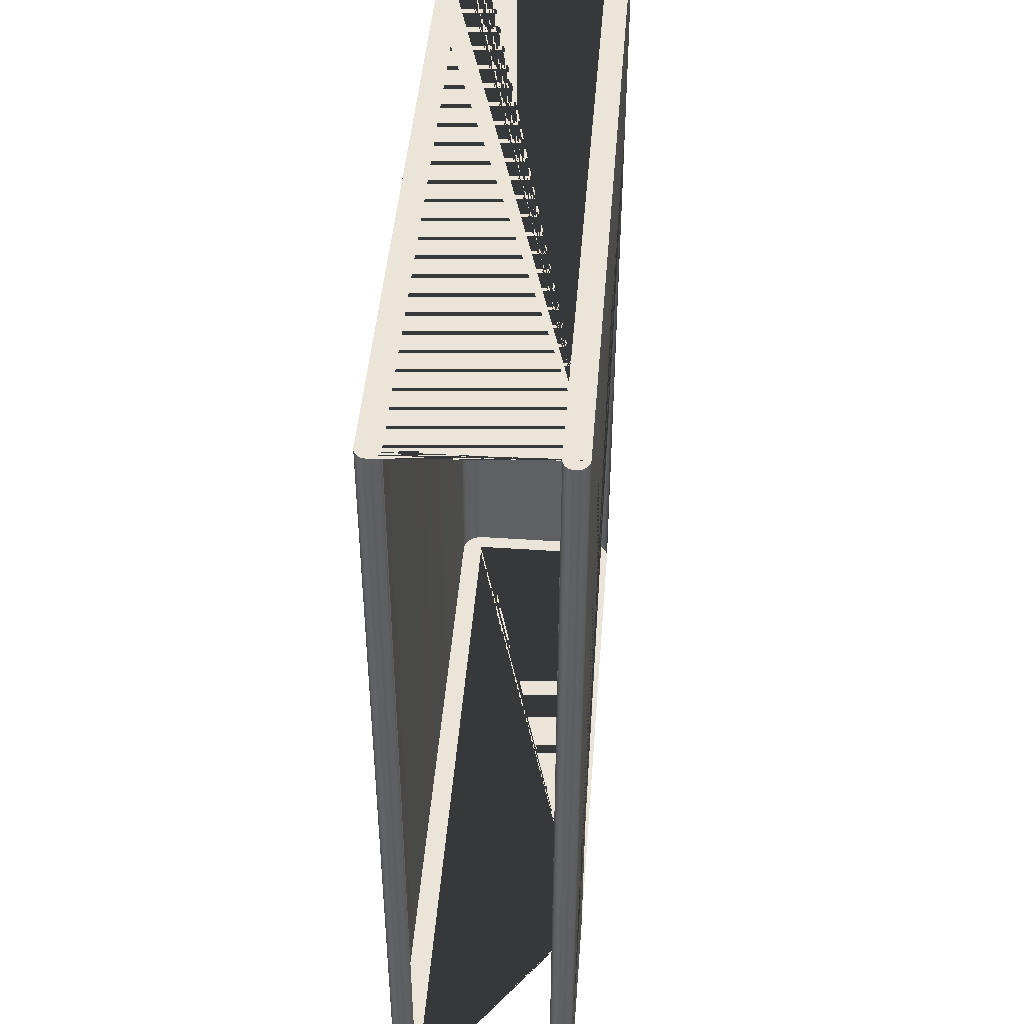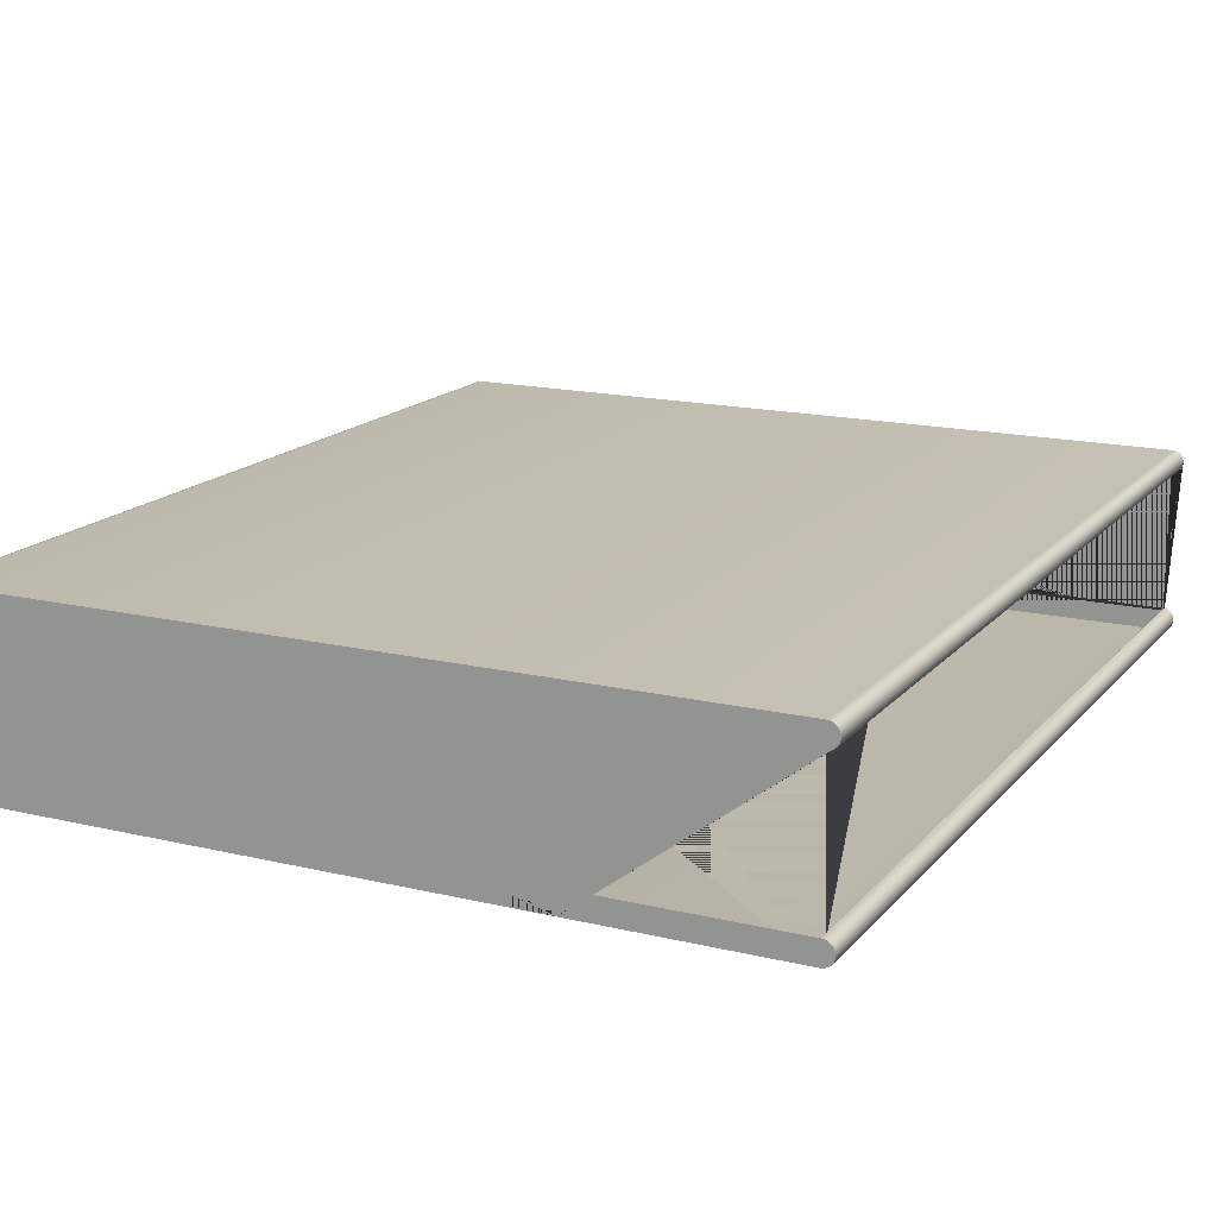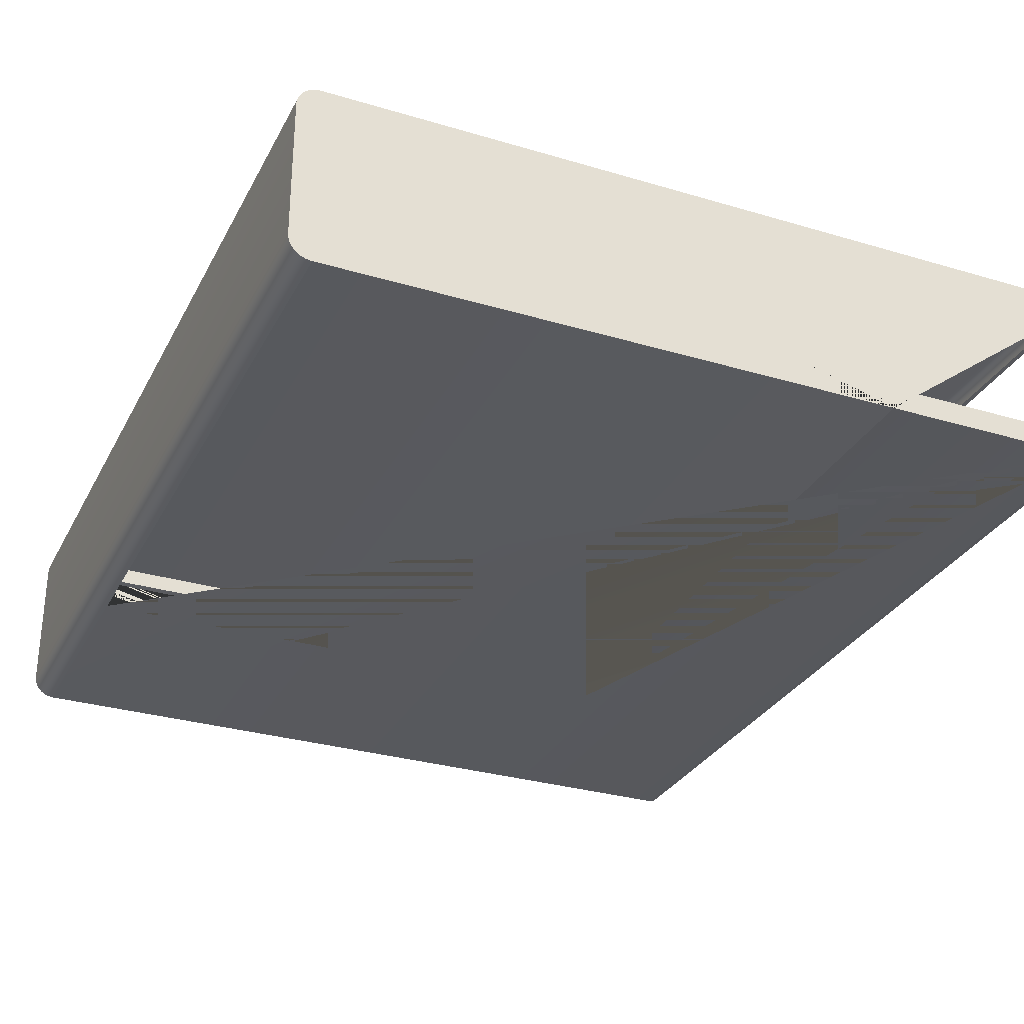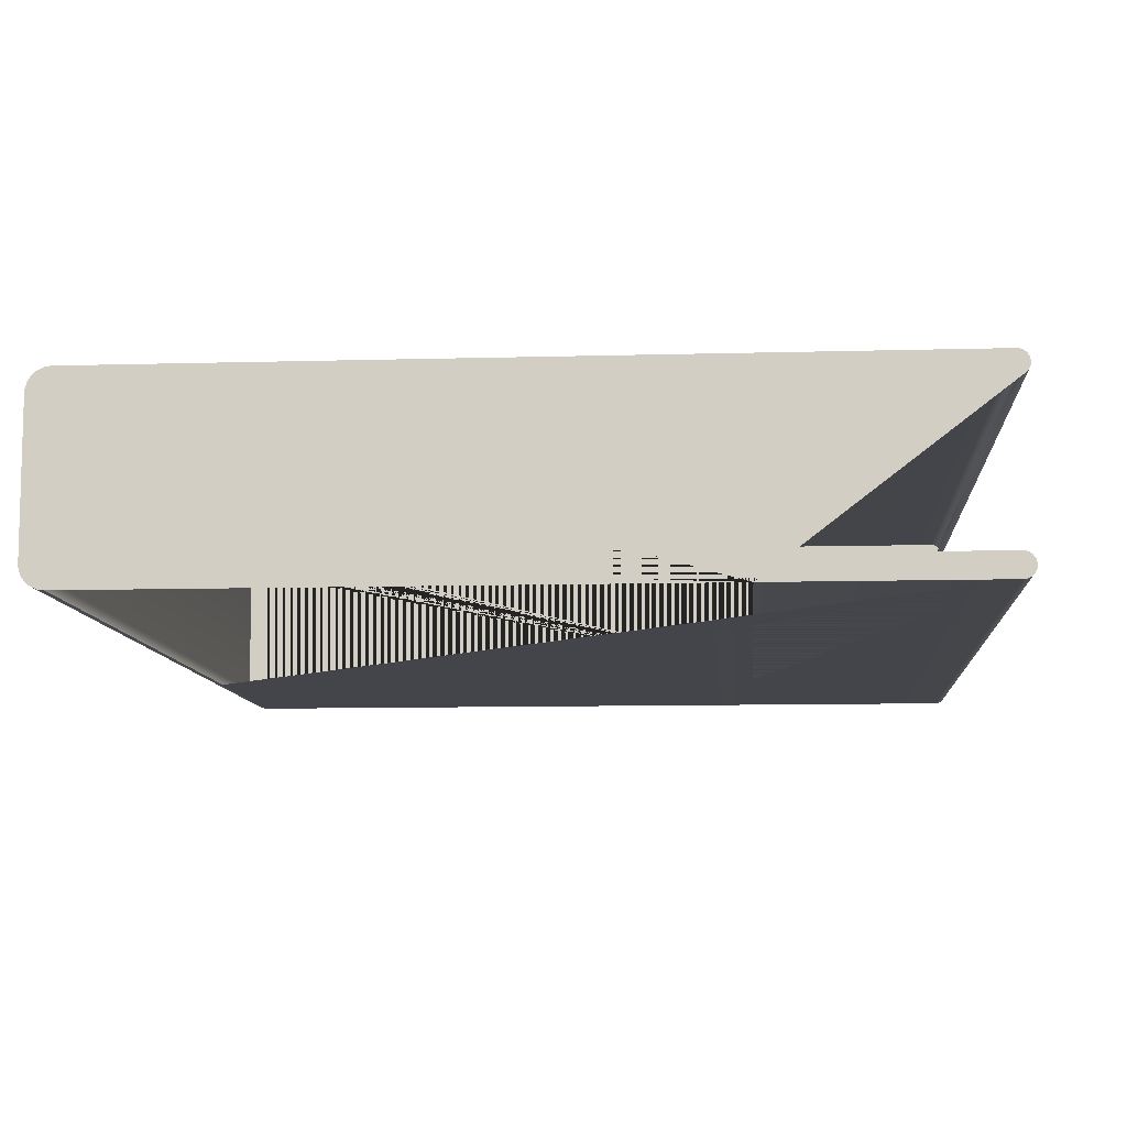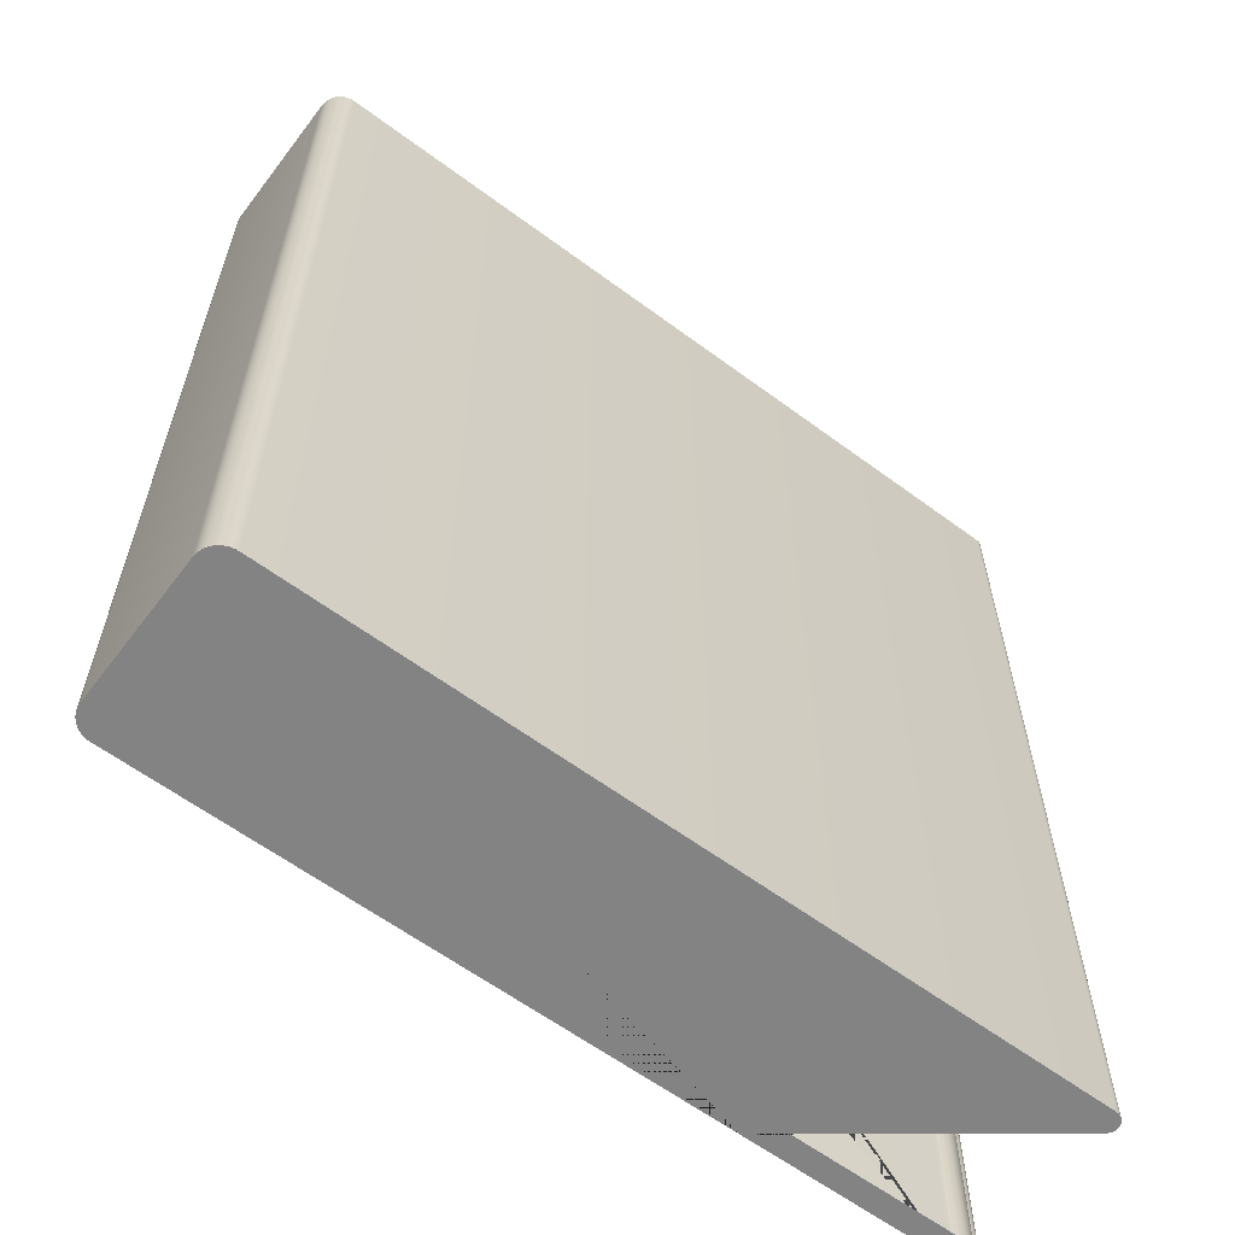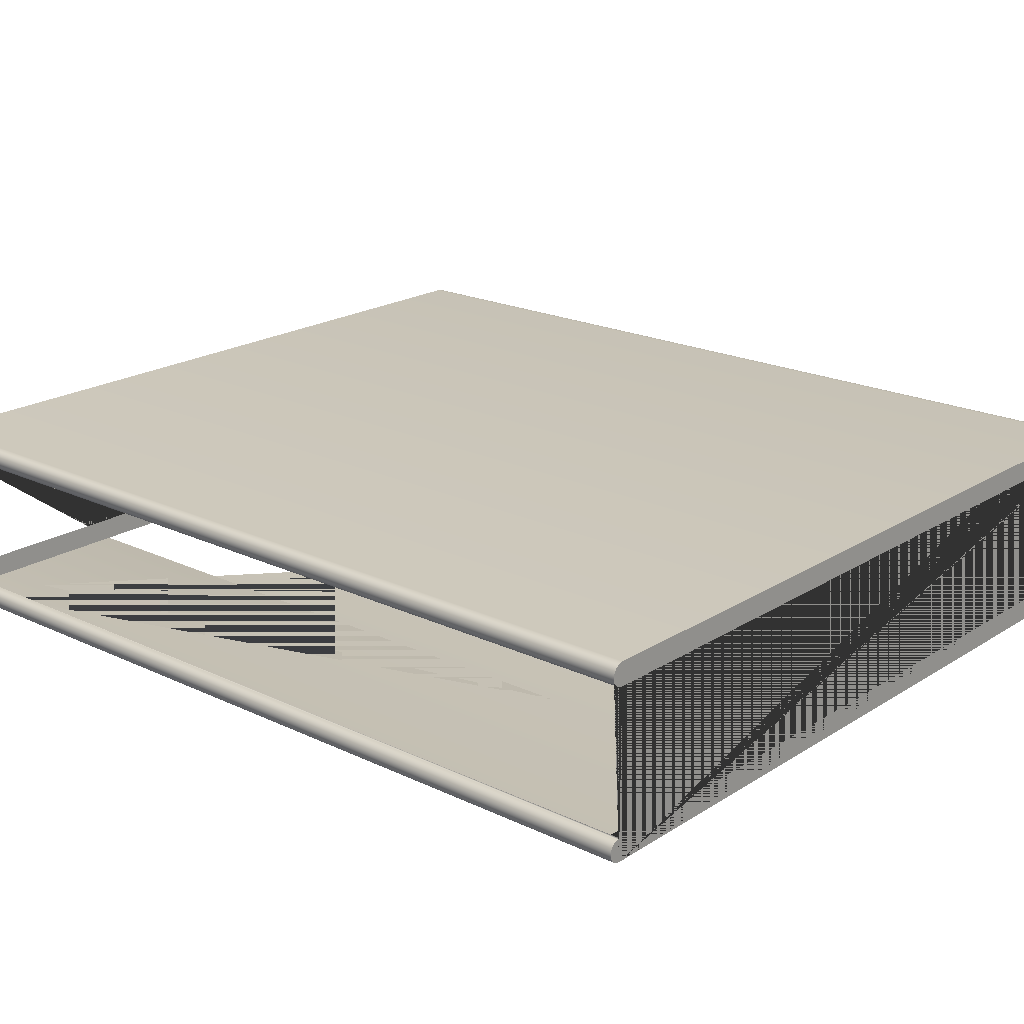
<metadata>
{"format":"obj","ext":"obj","renderer":"f3d","projection":"perspective","resolution":1024,"background":"white","views":[{"elev":45.4,"azim":94.5,"up":"+Y"},{"elev":16.3,"azim":26.2,"up":"+Z"},{"elev":-30.2,"azim":-23.5,"up":"+Z"},{"elev":-9.3,"azim":4.3,"up":"+Z"},{"elev":-61.1,"azim":-37.1,"up":"+Y"},{"elev":20.3,"azim":131.0,"up":"+Z"}]}
</metadata>
<code>
g grp1
v 117.2 -0.009046 -36.8
v 158.9 0 -36.8
v 159.5 0 -36.72
v 160 0 -36.5
v 160.5 0 -36.14
v 160.9 0 -35.67
v 161.1 0 -35.12
v 161.2 0 -34.53
v 161.1 0 -33.94
v 160.9 0 -33.4
v 160.5 0 -32.93
v 160 0 -32.57
v 159.5 0 -32.34
v 158.9 0 -32.26
v 3.5 0 -32.26
v 3.5 0 -4.463
v 158.9 0 -4.463
v 159.5 0 -4.387
v 160 0 -4.164
v 160.5 0 -3.809
v 160.8 0 -3.347
v 161.1 0 -2.809
v 161.1 0 -2.231
v 161.1 0 -1.654
v 160.8 0 -1.116
v 160.5 0 -0.6536
v 160 0 -0.2989
v 159.5 0 -0.07603
v 158.9 0 -0
v 4.463 0 -0
v 3.88 0 -0.03818
v 3.308 0 -0.1521
v 2.755 0 -0.3397
v 2.231 0 -0.5979
v 1.746 0 -0.9222
v 1.307 0 -1.307
v 0.9222 0 -1.746
v 0.5979 0 -2.231
v 0.3397 0 -2.755
v 0.1521 0 -3.308
v 0.03818 0 -3.88
v 0 0 -4.463
v -0 0 -32.34
v 0.03818 0 -32.92
v 0.1521 0 -33.49
v 0.3397 0 -34.05
v 0.5979 0 -34.57
v 0.9222 0 -35.05
v 1.307 0 -35.49
v 1.746 0 -35.88
v 2.231 0 -36.2
v 2.755 0 -36.46
v 3.308 0 -36.65
v 3.88 0 -36.76
v 4.463 0 -36.8
v 158.9 0 -36.8
v 117.2 -0.009046 -36.8
v 117.2 134 -36.8
v 4.463 134 -36.8
v 4.463 183.6 -36.8
v 158.9 183.6 -36.8
v 3.88 183.6 -36.76
v 4.463 183.6 -36.8
v 4.463 134 -36.8
v 4.463 0 -36.8
v 3.88 0 -36.76
v 158.9 183.6 -36.8
v 4.463 183.6 -36.8
v 3.88 183.6 -36.76
v 3.308 183.6 -36.65
v 2.755 183.6 -36.46
v 2.231 183.6 -36.2
v 1.746 183.6 -35.88
v 1.307 183.6 -35.49
v 0.9222 183.6 -35.05
v 0.5979 183.6 -34.57
v 0.3397 183.6 -34.05
v 0.1521 183.6 -33.49
v 0.03818 183.6 -32.92
v -0 183.6 -32.34
v 0 183.6 -4.463
v 0.03818 183.6 -3.88
v 0.1521 183.6 -3.308
v 0.3397 183.6 -2.755
v 0.5979 183.6 -2.231
v 0.9222 183.6 -1.746
v 1.307 183.6 -1.307
v 1.746 183.6 -0.9222
v 2.231 183.6 -0.5979
v 2.755 183.6 -0.3397
v 3.308 183.6 -0.1521
v 3.88 183.6 -0.03818
v 4.463 183.6 -0
v 158.9 183.6 -0
v 159.5 183.6 -0.07603
v 160 183.6 -0.2989
v 160.5 183.6 -0.6536
v 160.8 183.6 -1.116
v 161.1 183.6 -1.654
v 161.1 183.6 -2.231
v 161.1 183.6 -2.809
v 160.8 183.6 -3.347
v 160.5 183.6 -3.809
v 160 183.6 -4.164
v 159.5 183.6 -4.387
v 158.9 183.6 -4.463
v 3.5 183.6 -4.463
v 3.5 183.6 -32.26
v 158.9 183.6 -32.26
v 159.5 183.6 -32.34
v 160 183.6 -32.57
v 160.5 183.6 -32.93
v 160.9 183.6 -33.4
v 161.1 183.6 -33.94
v 161.2 183.6 -34.53
v 161.1 183.6 -35.12
v 160.9 183.6 -35.67
v 160.5 183.6 -36.14
v 160 183.6 -36.5
v 159.5 183.6 -36.72
v 3.308 183.6 -36.65
v 3.88 183.6 -36.76
v 3.88 0 -36.76
v 3.308 0 -36.65
v 2.755 183.6 -36.46
v 3.308 183.6 -36.65
v 3.308 0 -36.65
v 2.755 0 -36.46
v 2.231 183.6 -36.2
v 2.755 183.6 -36.46
v 2.755 0 -36.46
v 2.231 0 -36.2
v 1.746 183.6 -35.88
v 2.231 183.6 -36.2
v 2.231 0 -36.2
v 1.746 0 -35.88
v 1.307 183.6 -35.49
v 1.746 183.6 -35.88
v 1.746 0 -35.88
v 1.307 0 -35.49
v 0.9222 183.6 -35.05
v 1.307 183.6 -35.49
v 1.307 0 -35.49
v 0.9222 0 -35.05
v 0.5979 183.6 -34.57
v 0.9222 183.6 -35.05
v 0.9222 0 -35.05
v 0.5979 0 -34.57
v 0.3397 183.6 -34.05
v 0.5979 183.6 -34.57
v 0.5979 0 -34.57
v 0.3397 0 -34.05
v 0.1521 183.6 -33.49
v 0.3397 183.6 -34.05
v 0.3397 0 -34.05
v 0.1521 0 -33.49
v 0.03818 183.6 -32.92
v 0.1521 183.6 -33.49
v 0.1521 0 -33.49
v 0.03818 0 -32.92
v -0 183.6 -32.34
v 0.03818 183.6 -32.92
v 0.03818 0 -32.92
v -0 0 -32.34
v -0 183.6 -32.34
v -0 0 -32.34
v 0 0 -4.463
v 0 183.6 -4.463
v 0.03818 183.6 -3.88
v 0 183.6 -4.463
v 0 0 -4.463
v 0.03818 0 -3.88
v 0.1521 183.6 -3.308
v 0.03818 183.6 -3.88
v 0.03818 0 -3.88
v 0.1521 0 -3.308
v 0.3397 183.6 -2.755
v 0.1521 183.6 -3.308
v 0.1521 0 -3.308
v 0.3397 0 -2.755
v 0.5979 183.6 -2.231
v 0.3397 183.6 -2.755
v 0.3397 0 -2.755
v 0.5979 0 -2.231
v 0.9222 183.6 -1.746
v 0.5979 183.6 -2.231
v 0.5979 0 -2.231
v 0.9222 0 -1.746
v 1.307 183.6 -1.307
v 0.9222 183.6 -1.746
v 0.9222 0 -1.746
v 1.307 0 -1.307
v 1.746 183.6 -0.9222
v 1.307 183.6 -1.307
v 1.307 0 -1.307
v 1.746 0 -0.9222
v 2.231 183.6 -0.5979
v 1.746 183.6 -0.9222
v 1.746 0 -0.9222
v 2.231 0 -0.5979
v 2.755 183.6 -0.3397
v 2.231 183.6 -0.5979
v 2.231 0 -0.5979
v 2.755 0 -0.3397
v 3.308 183.6 -0.1521
v 2.755 183.6 -0.3397
v 2.755 0 -0.3397
v 3.308 0 -0.1521
v 3.88 183.6 -0.03818
v 3.308 183.6 -0.1521
v 3.308 0 -0.1521
v 3.88 0 -0.03818
v 4.463 183.6 -0
v 3.88 183.6 -0.03818
v 3.88 0 -0.03818
v 4.463 0 -0
v 4.463 183.6 -0
v 4.463 0 -0
v 158.9 0 -0
v 158.9 183.6 -0
v 158.9 0 -0
v 159.5 0 -0.07603
v 159.5 183.6 -0.07603
v 158.9 183.6 -0
v 159.5 0 -0.07603
v 160 0 -0.2989
v 160 183.6 -0.2989
v 159.5 183.6 -0.07603
v 160 0 -0.2989
v 160.5 0 -0.6536
v 160.5 183.6 -0.6536
v 160 183.6 -0.2989
v 160.5 0 -0.6536
v 160.8 0 -1.116
v 160.8 183.6 -1.116
v 160.5 183.6 -0.6536
v 160.8 0 -1.116
v 161.1 0 -1.654
v 161.1 183.6 -1.654
v 160.8 183.6 -1.116
v 161.1 0 -1.654
v 161.1 0 -2.231
v 161.1 183.6 -2.231
v 161.1 183.6 -1.654
v 161.1 0 -2.231
v 161.1 0 -2.809
v 161.1 183.6 -2.809
v 161.1 183.6 -2.231
v 161.1 0 -2.809
v 160.8 0 -3.347
v 160.8 183.6 -3.347
v 161.1 183.6 -2.809
v 160.8 0 -3.347
v 160.5 0 -3.809
v 160.5 183.6 -3.809
v 160.8 183.6 -3.347
v 160.5 0 -3.809
v 160 0 -4.164
v 160 183.6 -4.164
v 160.5 183.6 -3.809
v 160 0 -4.164
v 159.5 0 -4.387
v 159.5 183.6 -4.387
v 160 183.6 -4.164
v 159.5 0 -4.387
v 158.9 0 -4.463
v 158.9 1.6 -4.463
v 158.9 181.8 -4.463
v 158.9 183.6 -4.463
v 159.5 183.6 -4.387
v 158.9 0 -32.26
v 159.5 0 -32.34
v 159.5 183.6 -32.34
v 158.9 183.6 -32.26
v 158.9 181.8 -32.26
v 158.9 1.6 -32.26
v 159.5 0 -32.34
v 160 0 -32.57
v 160 183.6 -32.57
v 159.5 183.6 -32.34
v 160 0 -32.57
v 160.5 0 -32.93
v 160.5 183.6 -32.93
v 160 183.6 -32.57
v 160.5 0 -32.93
v 160.9 0 -33.4
v 160.9 183.6 -33.4
v 160.5 183.6 -32.93
v 160.9 0 -33.4
v 161.1 0 -33.94
v 161.1 183.6 -33.94
v 160.9 183.6 -33.4
v 161.1 0 -33.94
v 161.2 0 -34.53
v 161.2 183.6 -34.53
v 161.1 183.6 -33.94
v 161.2 0 -34.53
v 161.1 0 -35.12
v 161.1 183.6 -35.12
v 161.2 183.6 -34.53
v 161.1 0 -35.12
v 160.9 0 -35.67
v 160.9 183.6 -35.67
v 161.1 183.6 -35.12
v 160.9 0 -35.67
v 160.5 0 -36.14
v 160.5 183.6 -36.14
v 160.9 183.6 -35.67
v 160.5 0 -36.14
v 160 0 -36.5
v 160 183.6 -36.5
v 160.5 183.6 -36.14
v 160 0 -36.5
v 159.5 0 -36.72
v 159.5 183.6 -36.72
v 160 183.6 -36.5
v 159.5 0 -36.72
v 158.9 0 -36.8
v 158.9 183.6 -36.8
v 159.5 183.6 -36.72
v 3.5 183.6 -32.26
v 158.9 183.6 -32.26
v 158.9 181.8 -32.26
v 3.5 181.8 -32.26
v 158.9 183.6 -4.463
v 3.5 183.6 -4.463
v 3.5 181.8 -4.463
v 158.9 181.8 -4.463
f 1 2 3
f 1 3 4
f 1 4 5
f 1 5 6
f 1 6 7
f 1 7 8
f 1 8 9
f 1 9 10
f 1 10 11
f 1 11 12
f 1 12 13
f 1 13 14
f 1 14 15
f 1 15 16
f 1 16 17
f 1 17 18
f 1 18 19
f 1 19 20
f 1 20 21
f 1 21 22
f 1 22 23
f 1 23 24
f 1 24 25
f 1 25 26
f 1 26 27
f 1 27 28
f 1 28 29
f 1 29 30
f 1 30 31
f 1 31 32
f 1 32 33
f 1 33 34
f 1 34 35
f 1 35 36
f 1 36 37
f 1 37 38
f 1 38 39
f 1 39 40
f 1 40 41
f 1 41 42
f 1 42 43
f 1 43 44
f 1 44 45
f 1 45 46
f 1 46 47
f 1 47 48
f 1 48 49
f 1 49 50
f 1 50 51
f 1 51 52
f 1 52 53
f 1 53 54
f 1 54 55
f 56 57 58
f 56 58 59
f 56 59 60
f 56 60 61
f 62 63 64
f 62 64 65
f 62 65 66
f 67 68 69
f 67 69 70
f 67 70 71
f 67 71 72
f 67 72 73
f 67 73 74
f 67 74 75
f 67 75 76
f 67 76 77
f 67 77 78
f 67 78 79
f 67 79 80
f 67 80 81
f 67 81 82
f 67 82 83
f 67 83 84
f 67 84 85
f 67 85 86
f 67 86 87
f 67 87 88
f 67 88 89
f 67 89 90
f 67 90 91
f 67 91 92
f 67 92 93
f 67 93 94
f 67 94 95
f 67 95 96
f 67 96 97
f 67 97 98
f 67 98 99
f 67 99 100
f 67 100 101
f 67 101 102
f 67 102 103
f 67 103 104
f 67 104 105
f 67 105 106
f 67 106 107
f 67 107 108
f 67 108 109
f 67 109 110
f 67 110 111
f 67 111 112
f 67 112 113
f 67 113 114
f 67 114 115
f 67 115 116
f 67 116 117
f 67 117 118
f 67 118 119
f 67 119 120
f 121 122 123
f 121 123 124
f 125 126 127
f 125 127 128
f 129 130 131
f 129 131 132
f 133 134 135
f 133 135 136
f 137 138 139
f 137 139 140
f 141 142 143
f 141 143 144
f 145 146 147
f 145 147 148
f 149 150 151
f 149 151 152
f 153 154 155
f 153 155 156
f 157 158 159
f 157 159 160
f 161 162 163
f 161 163 164
f 165 166 167
f 165 167 168
f 169 170 171
f 169 171 172
f 173 174 175
f 173 175 176
f 177 178 179
f 177 179 180
f 181 182 183
f 181 183 184
f 185 186 187
f 185 187 188
f 189 190 191
f 189 191 192
f 193 194 195
f 193 195 196
f 197 198 199
f 197 199 200
f 201 202 203
f 201 203 204
f 205 206 207
f 205 207 208
f 209 210 211
f 209 211 212
f 213 214 215
f 213 215 216
f 217 218 219
f 217 219 220
f 221 222 223
f 221 223 224
f 225 226 227
f 225 227 228
f 229 230 231
f 229 231 232
f 233 234 235
f 233 235 236
f 237 238 239
f 237 239 240
f 241 242 243
f 241 243 244
f 245 246 247
f 245 247 248
f 249 250 251
f 249 251 252
f 253 254 255
f 253 255 256
f 257 258 259
f 257 259 260
f 261 262 263
f 261 263 264
f 265 266 267
f 265 267 268
f 265 268 269
f 265 269 270
f 271 272 273
f 271 273 274
f 271 274 275
f 271 275 276
f 277 278 279
f 277 279 280
f 281 282 283
f 281 283 284
f 285 286 287
f 285 287 288
f 289 290 291
f 289 291 292
f 293 294 295
f 293 295 296
f 297 298 299
f 297 299 300
f 301 302 303
f 301 303 304
f 305 306 307
f 305 307 308
f 309 310 311
f 309 311 312
f 313 314 315
f 313 315 316
f 317 318 319
f 317 319 320
f 321 322 323
f 321 323 324
f 325 326 327
f 325 327 328

</code>
